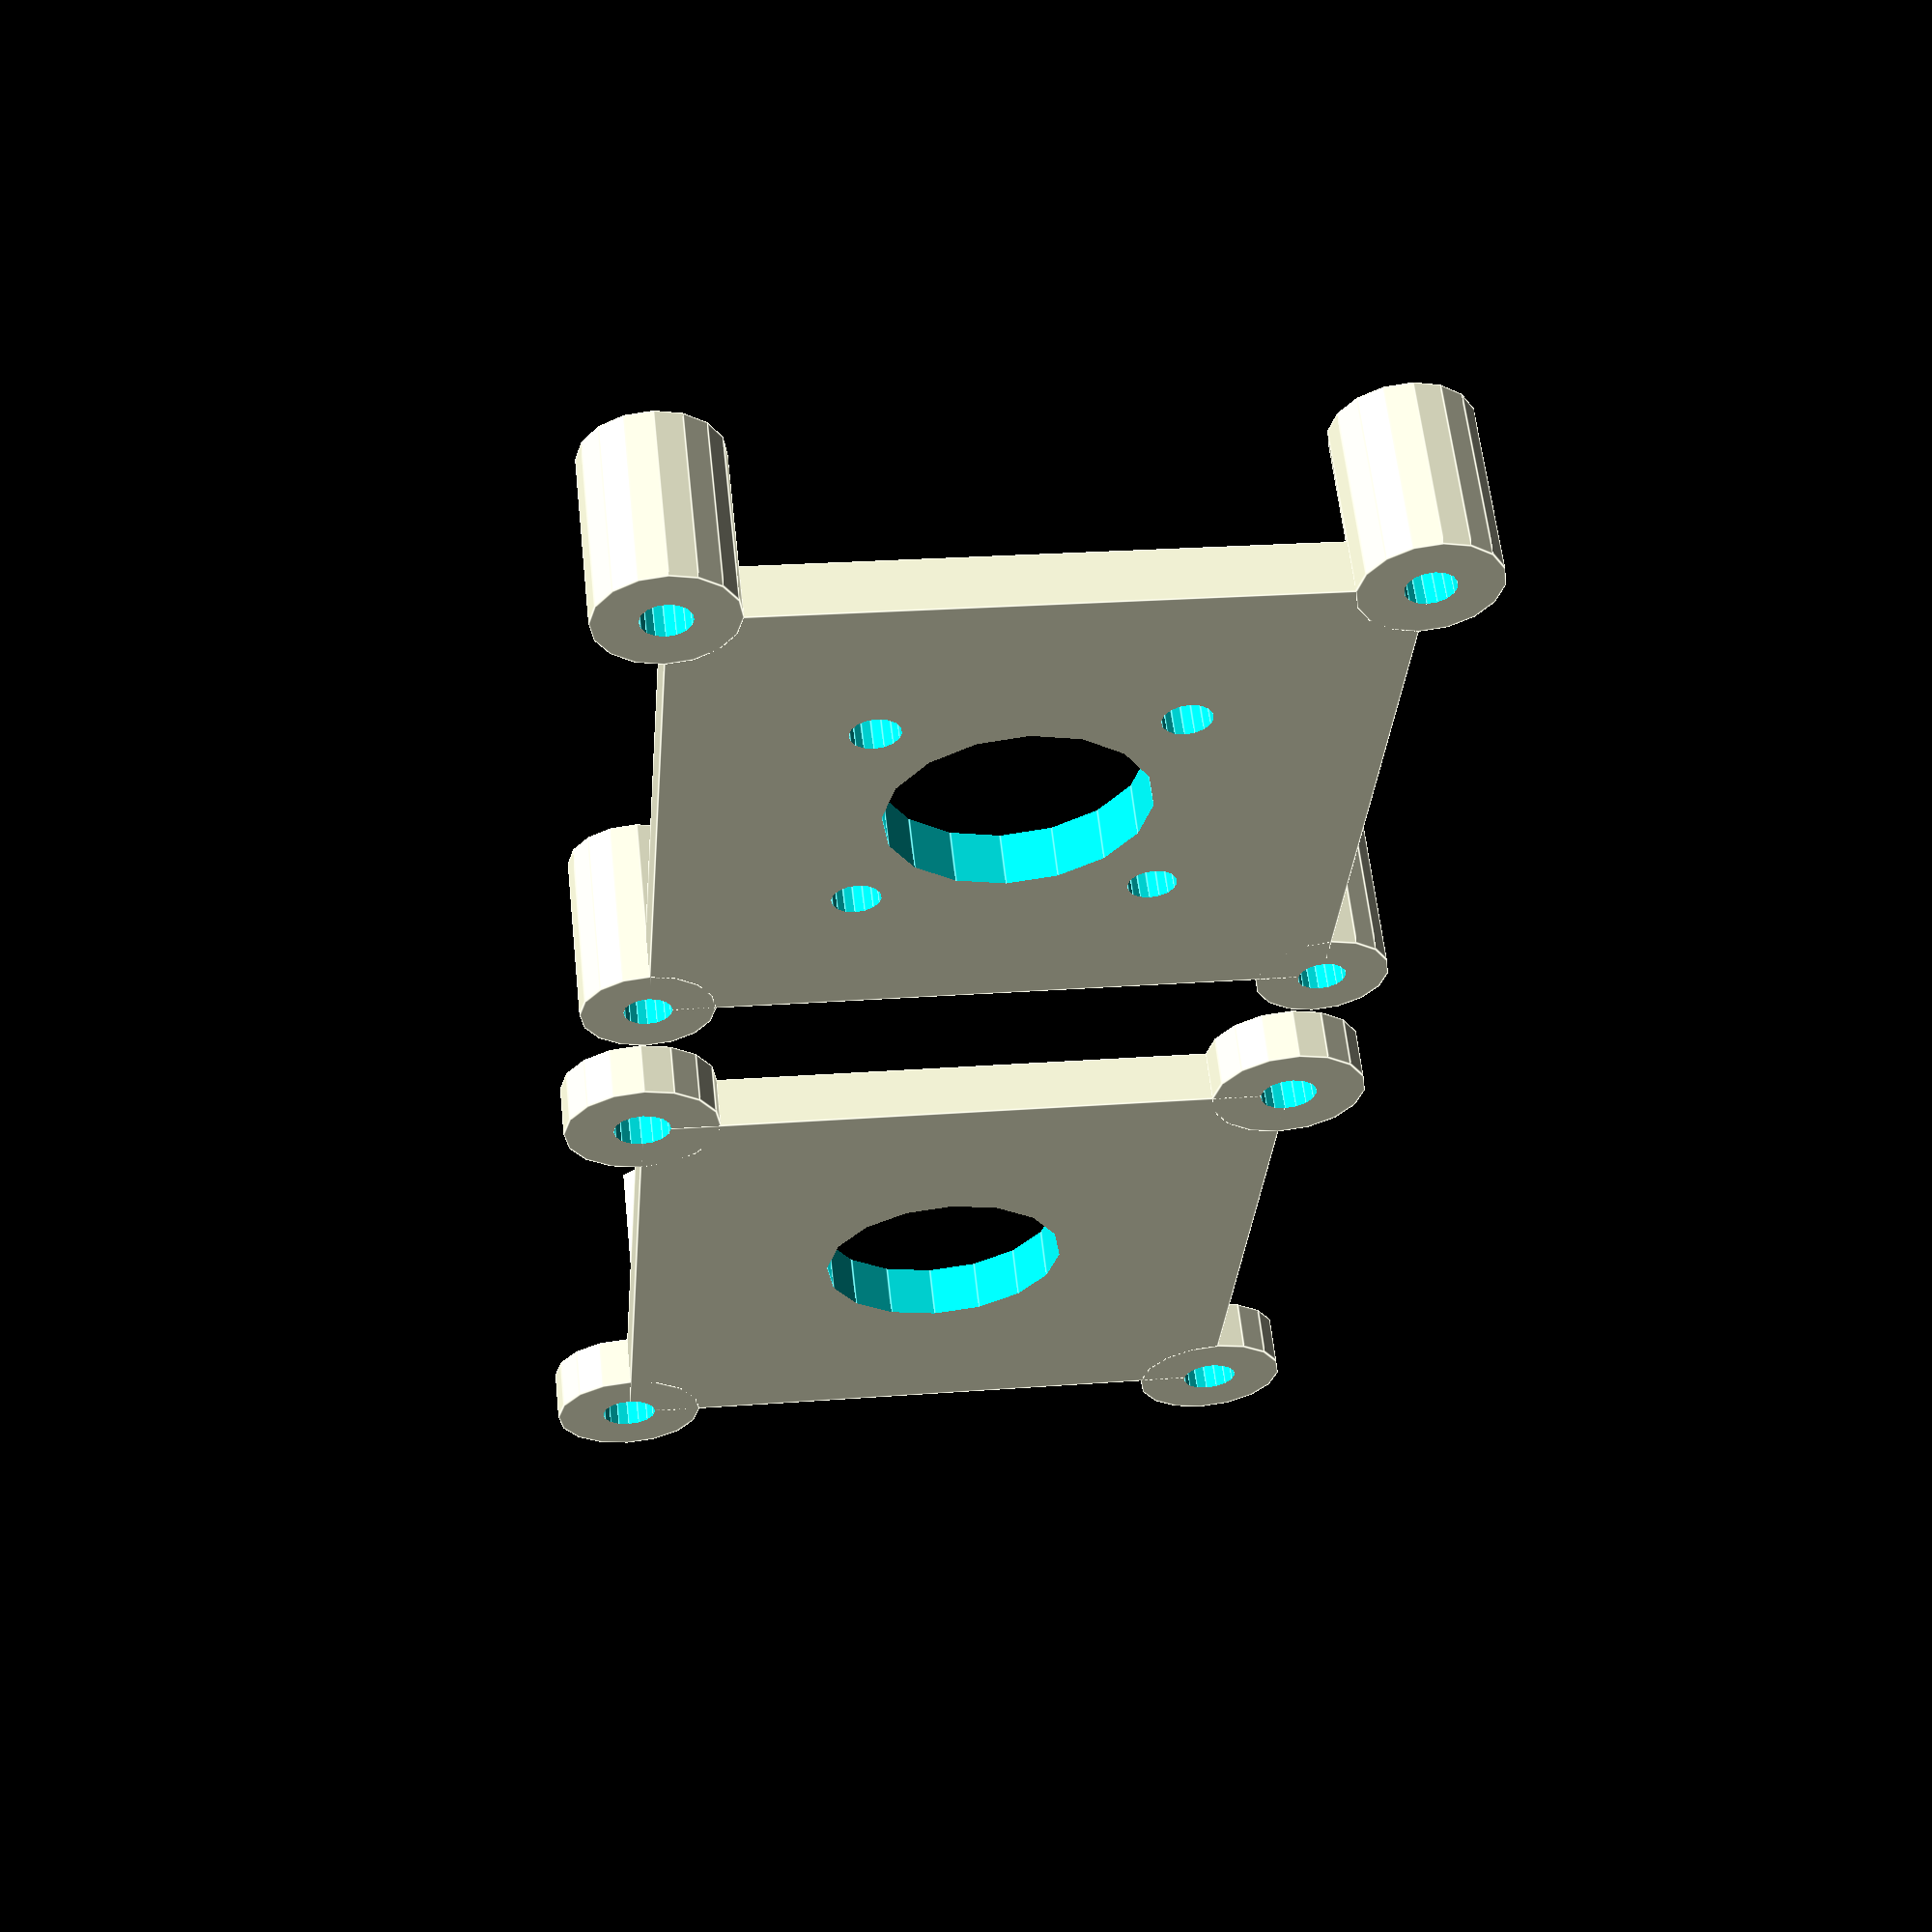
<openscad>
//OpenSCAD-Skript

//Moduldefinition mit Parametern
module rahmen (
//Platte
leno=25,        //Länge u. Breite Platte
hght=2,         //Dicke der Platte
blthgh=6.5,     //Höhe der Baugruppe
dsh=5,          //Durchmesser der Träger
//Schrauben zur Front
FSdst=10.6,     //Schraubenabstand Frontschrauben
dsh1=2.2,       //Schaftdurchmesser
dsh2=1.8,       //Bohrung f. selbstschneidende Schrauben
//Drehschalter
RSWdia=9.5,     //Schaftdurchmesser Drehschalter
RSWdist=9.4,    //Mittenabstand Pin
RSWpin=3.5,     //Durchmesser Pin)
//Poti 10-Gang
POTdia=9.5,     //Schaftdurchmesser Gewinde
POTnase=8.8,    //Breite Haltenase
POThgh=6,       //Höhe Haltenase
POTkdia=22.5    //Körperdurchmesser Potigehäuse
)
//Beginn Modul
{
difference(){   //difference 1
union(){        //union 1
difference(){   //difference 2
union(){        //union 2
    //alles, was vor der nächsten geschweiften Klammer steht, wird zusammengefügt (union 2)

//Rahmenkörper
translate([-leno/2,-leno/2,0]) cube([leno,leno,hght]);
//Halterungen Schrauben
translate([-leno/2,-leno/2,0])  cylinder(d=dsh,h=blthgh,$fn=16);
translate([-leno/2,+leno/2,0])  cylinder(d=dsh,h=blthgh,$fn=16);
translate([+leno/2,-leno/2,0])  cylinder(d=dsh,h=blthgh,$fn=16);
translate([+leno/2,+leno/2,0])  cylinder(d=dsh,h=blthgh,$fn=16);
   
}               //union 2 end
    //alles, was vor der nächsten geschweiften Klammer steht, wird davon abgezogen (difference 2)
//Mittenbohrung Welle
translate([0,0,-0.1]) cylinder(d=RSWdia,h=20,$fn=16);
//Schraubenlöcher Front
translate([-FSdst/2,-FSdst/2,-0.1])  cylinder(d=dsh2,h=blthgh,$fn=16);
translate([-FSdst/2,+FSdst/2,-0.1])  cylinder(d=dsh2,h=blthgh,$fn=16);
translate([+FSdst/2,-FSdst/2,-0.1])  cylinder(d=dsh2,h=blthgh,$fn=16);
translate([+FSdst/2,+FSdst/2,-0.1])  cylinder(d=dsh2,h=blthgh,$fn=16);
//Bohrungen Schrauben
translate([-leno/2,-leno/2,-0.1])  cylinder(d=dsh2,h=2*blthgh,$fn=16);
translate([-leno/2,+leno/2,-0.1])  cylinder(d=dsh2,h=2*blthgh,$fn=16);
translate([+leno/2,-leno/2,-0.1])  cylinder(d=dsh2,h=2*blthgh,$fn=16);
translate([+leno/2,+leno/2,-0.1])  cylinder(d=dsh2,h=2*blthgh,$fn=16);

}  //difference 2 end
    //alles, was vor der nächsten geschweiften Klammer steht, wird dazu hinzugefügt (union 1)


}               //union 1 end
    //alles, was vor der nächsten geschweiften Klammer steht, wird davon wieder abgezogen (difference 1)

}               //difference 1 end

}  //module end

//.......................................................

module platte (
//Parameter
//Platte
leno=25,        //Länge u. Breite Platte
hght=2,         //Dicke der Platte
blthgh=6.5,     //Höhe der Baugruppe
dsh=6,          //Durchmesser der Träger
//Schrauben zur Front
dist=11,        //Schraubenabstand Frontschrauben
dsh1=2.2,       //Schaftdurchmesser
dsh2=1.8,       //Bohrung f. selbstschneidende Schrauben
//Drehschalter
RSWdia=9.5,     //Schaftdurchmesser Drehschalter
RSWdist=9.4,    //Mittenabstand Pin
RSWpin=3.5,     //Durchmesser Pin)
//Poti 10-Gang
POTdia=9.5,     //Schaftdurchmesser Gewinde
POTnase=8.8,    //Breite Haltenase
POThgh=6,       //Höhe Haltenase
POTkdia=22.5    //Körperdurchmesser Potigehäuse
)
//Beginn Modul
{
difference(){   //difference 1
union(){        //union 1
difference(){   //difference 2
union(){        //union 2
    //alles, was vor der nächsten geschweiften Klammer steht, wird zusammengefügt (union 2)

//Rahmenkörper
translate([-leno/2,-leno/2,0]) cube([leno,leno,hght]);
//Halterungen Schrauben
translate([-leno/2,-leno/2,0])  cylinder(d=dsh,h=hght,$fn=16);
translate([-leno/2,+leno/2,0])  cylinder(d=dsh,h=hght,$fn=16);
translate([+leno/2,-leno/2,0])  cylinder(d=dsh,h=hght,$fn=16);
translate([+leno/2,+leno/2,0])  cylinder(d=dsh,h=hght,$fn=16);
//Haltenase
rotate([0,0,45]) translate([0,-POTnase/2,hght]) cube([13,POTnase,POThgh]);
}               //union 2 end
    //alles, was vor der nächsten geschweiften Klammer steht, wird davon abgezogen (difference 2)
//Mittenbohrung Welle
translate([0,0,-0.1]) cylinder(d=RSWdia,h=20,$fn=16);
//Ausfräsung Haltenase
translate([0,0,hght]) cylinder(d=22,h=20,$fn=64);
//Bohrungen Schrauben
translate([-leno/2,-leno/2,-0.1])  cylinder(d=dsh1,h=2*blthgh,$fn=16);
translate([-leno/2,+leno/2,-0.1])  cylinder(d=dsh1,h=2*blthgh,$fn=16);
translate([+leno/2,-leno/2,-0.1])  cylinder(d=dsh1,h=2*blthgh,$fn=16);
translate([+leno/2,+leno/2,-0.1])  cylinder(d=dsh1,h=2*blthgh,$fn=16);

}  //difference 2 end
    //alles, was vor der nächsten geschweiften Klammer steht, wird dazu hinzugefügt (union 1)


}               //union 1 end
    //alles, was vor der nächsten geschweiften Klammer steht, wird davon wieder abgezogen (difference 1)

}               //difference 1 end

}  //module end


//Hier werden Instanzen des Moduls aufgerufen
translate([-17,0,0]) rahmen();
translate([17,0,0]) platte();


</openscad>
<views>
elev=300.2 azim=85.4 roll=173.9 proj=p view=edges
</views>
